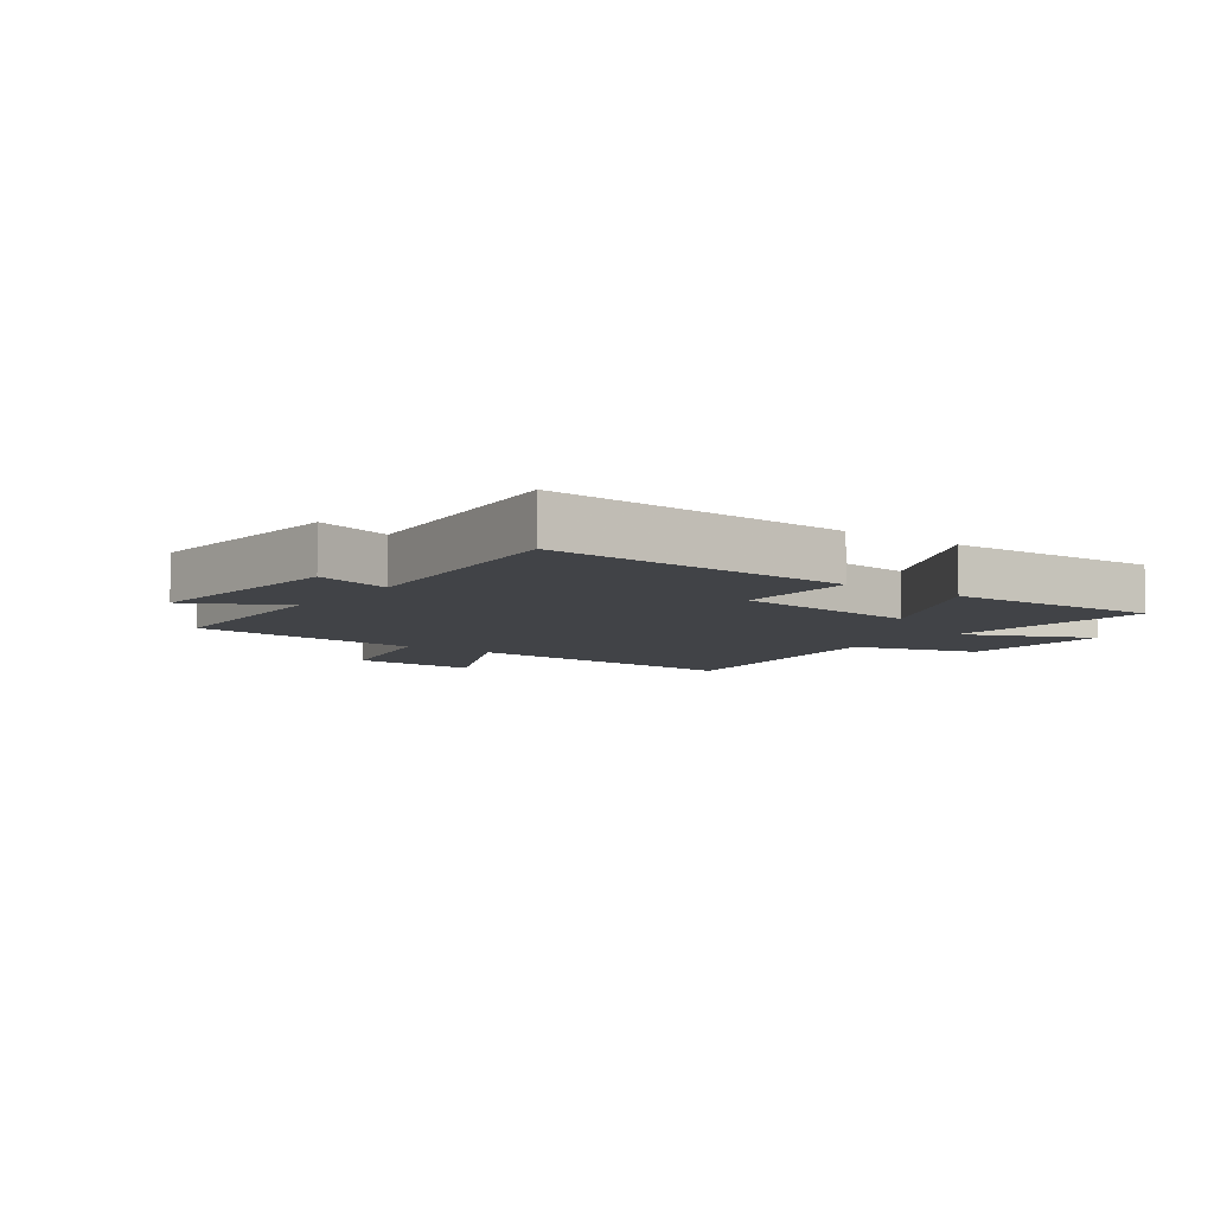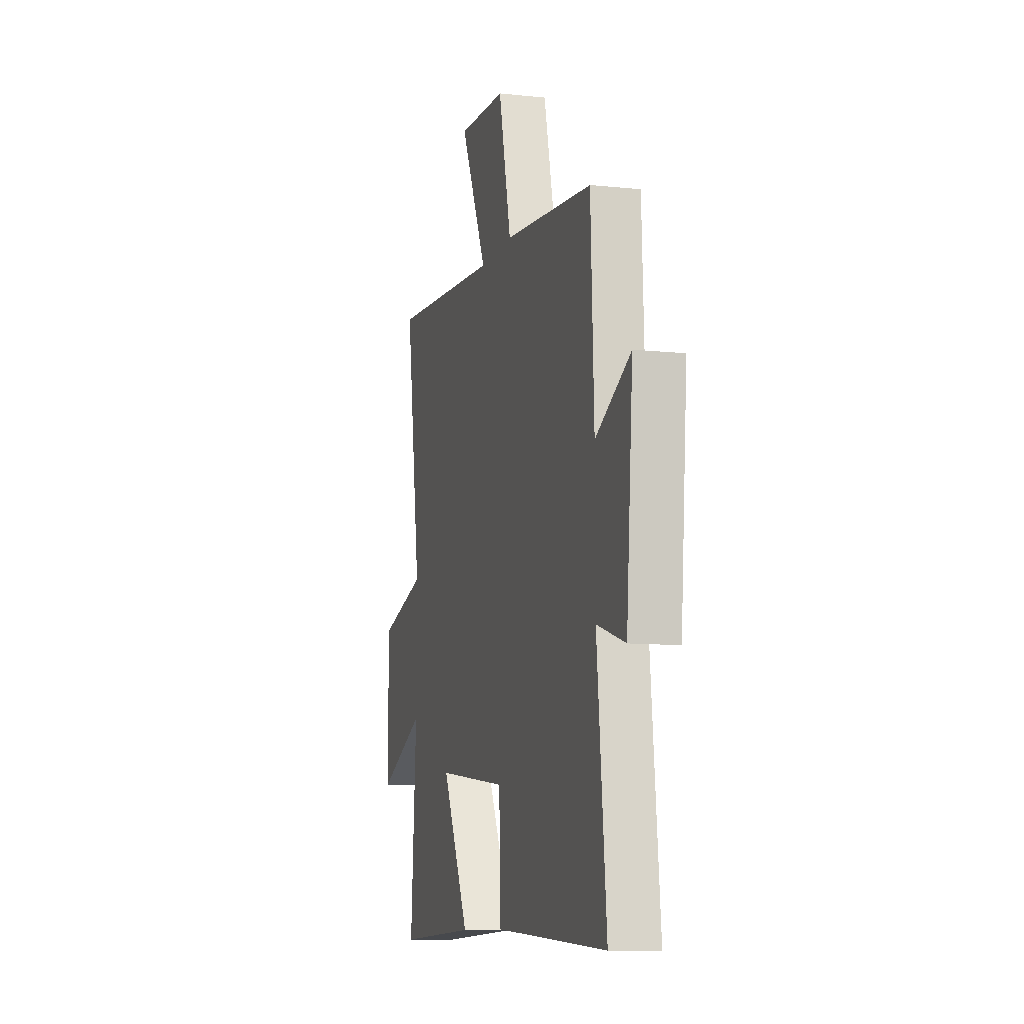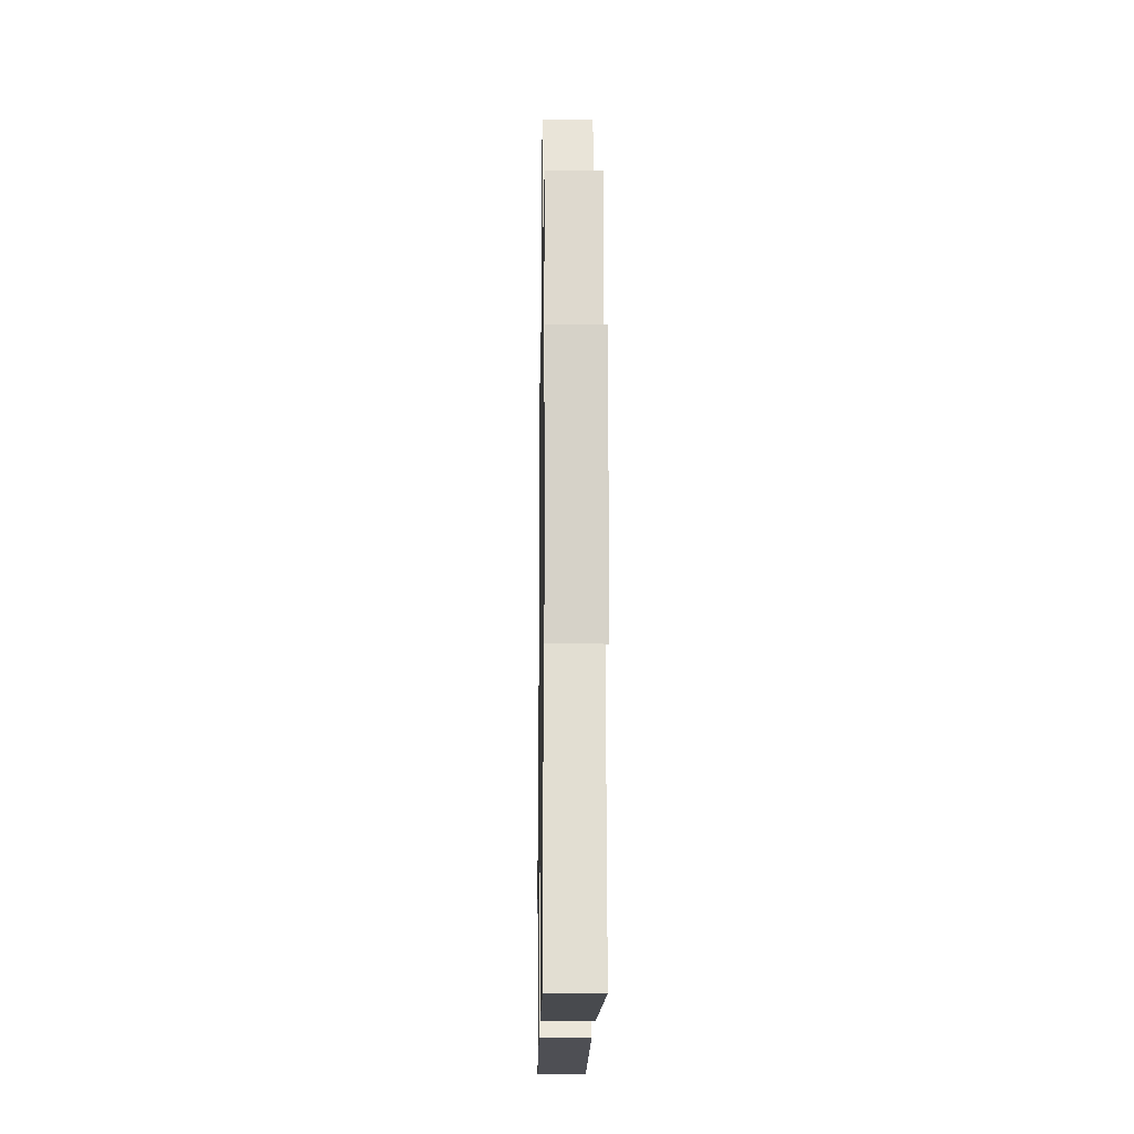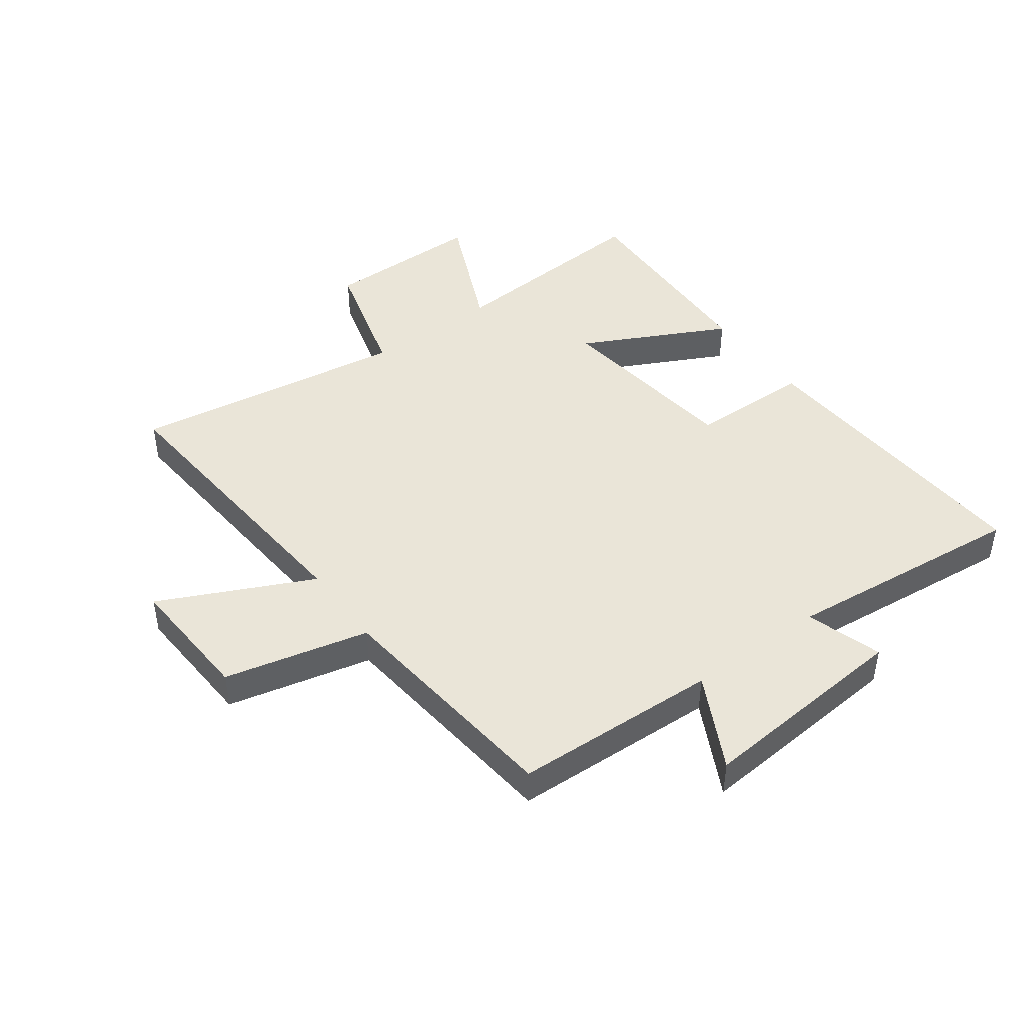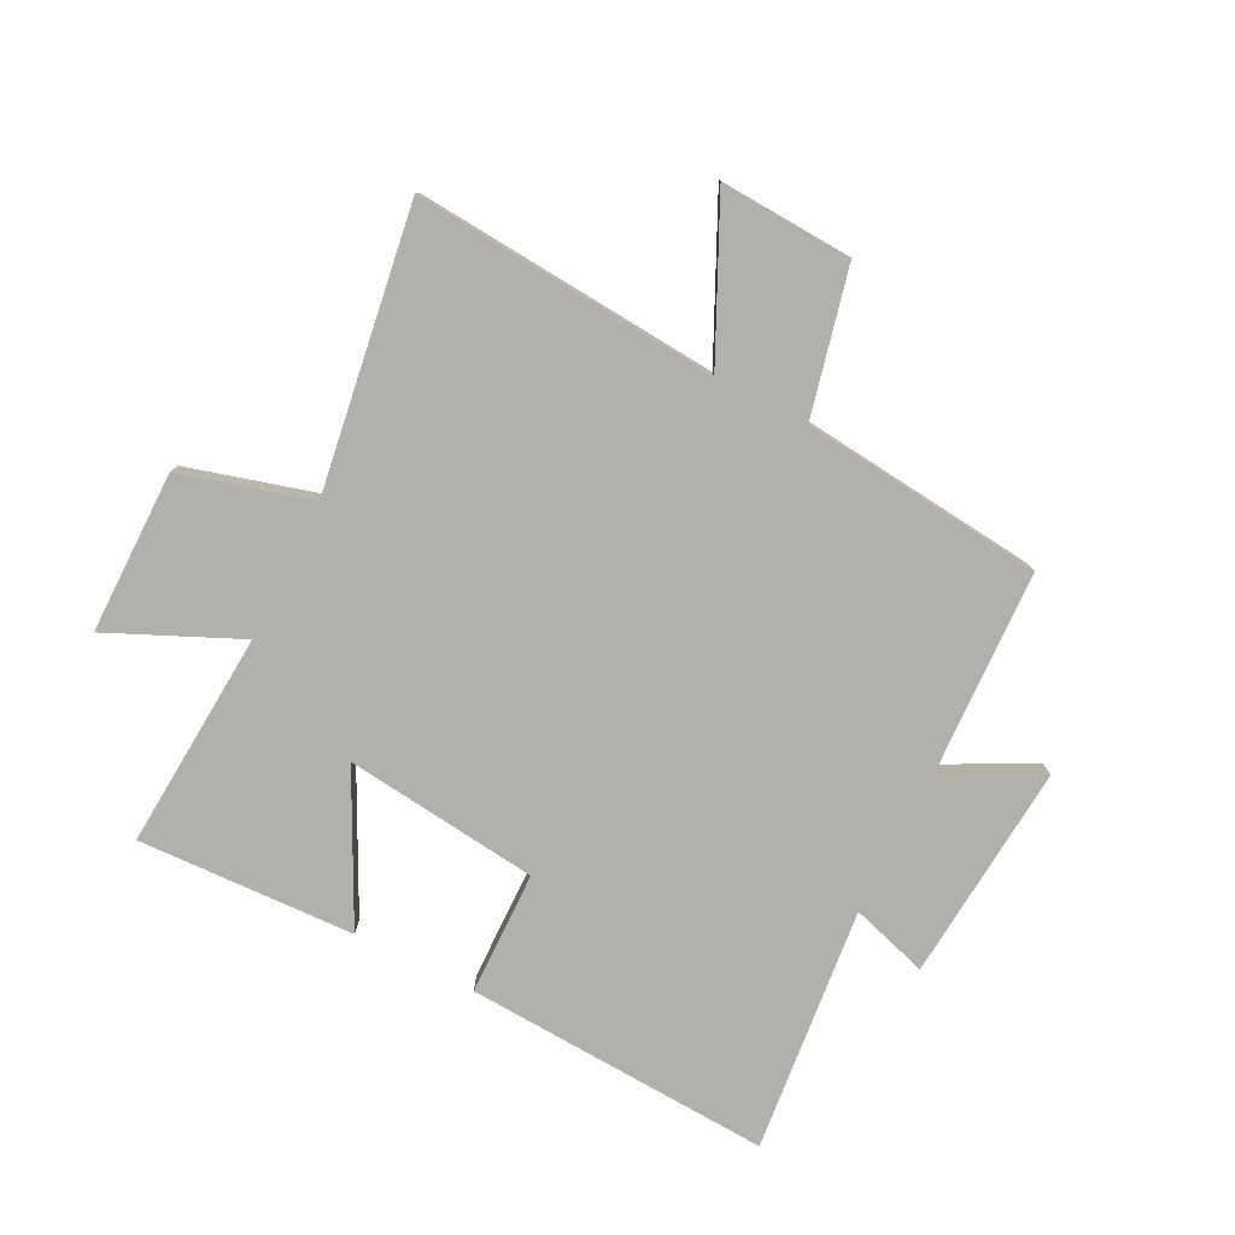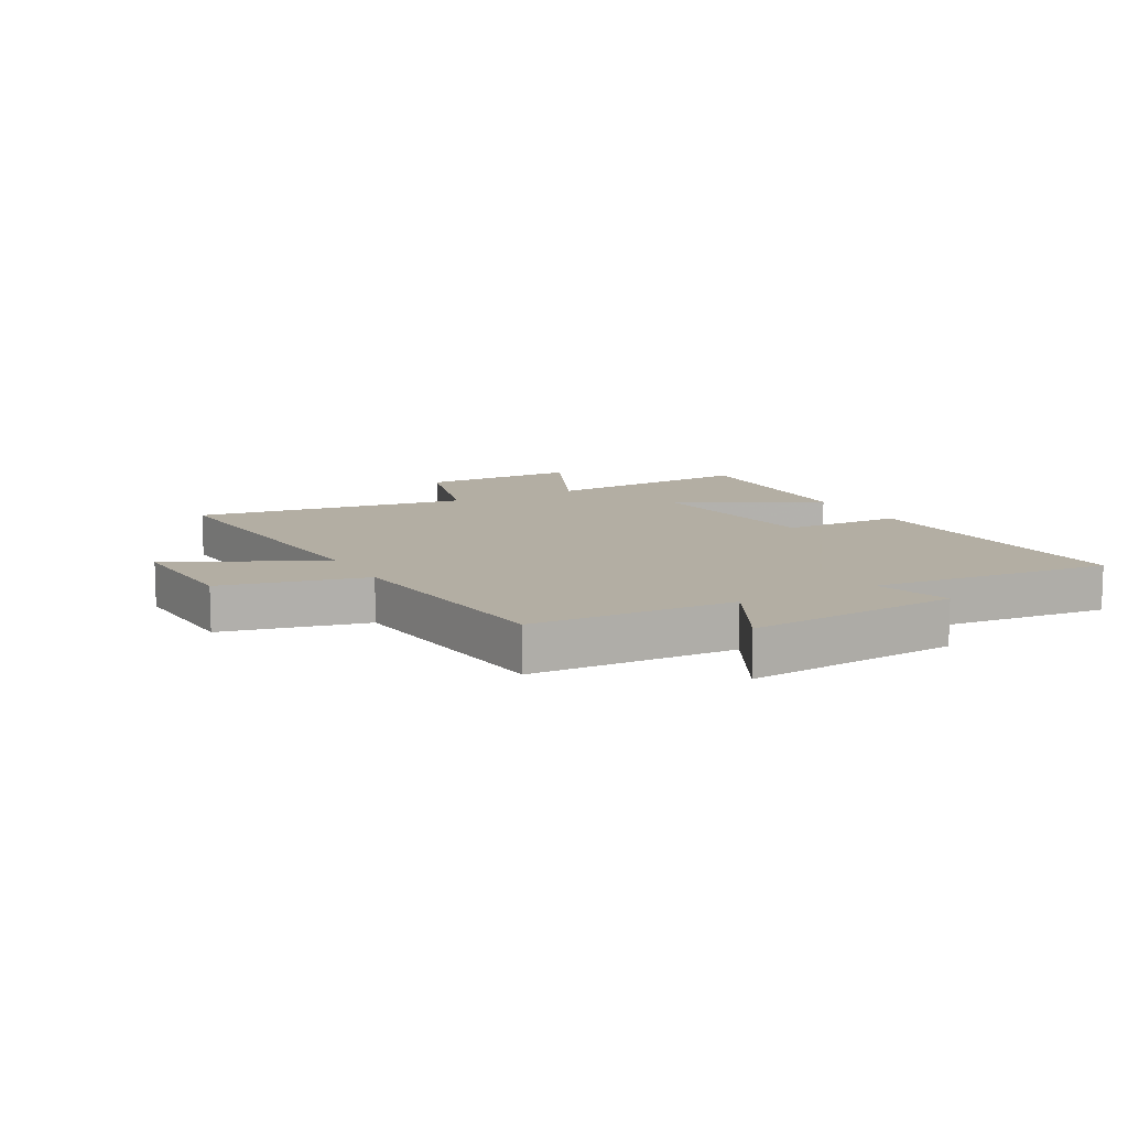
<metadata>
{"format":"obj","ext":"obj","renderer":"f3d","projection":"perspective","resolution":1024,"background":"white","views":[{"elev":-6.9,"azim":143.8,"up":"+Y"},{"elev":-10.0,"azim":74.7,"up":"+Z"},{"elev":-16.0,"azim":89.1,"up":"+Z"},{"elev":44.8,"azim":53.7,"up":"+Y"},{"elev":-78.5,"azim":-26.8,"up":"+Y"},{"elev":10.9,"azim":61.4,"up":"+Y"}]}
</metadata>
<code>
v 0.541 0.07 -0.528
v 0.035 0.07 -0.5
v 0.031 0.07 -0.296
v -0.289 0.07 -0.258
v -0.167 0.07 -0.5
v -0.525 0.07 -0.514
v -0.5 0.07 -0.155
v -0.714 0.07 -0.251
v -0.714 0.07 0.017
v -0.5 0.07 0.077
v -0.569 0.07 0.54
v -0.067 0.07 0.5
v -0.187 0.07 0.753
v 0.031 0.07 0.741
v 0.087 0.07 0.5
v 0.486 0.07 0.458
v 0.5 0.07 0.115
v 0.657 0.07 0.196
v 0.627 0.07 -0.162
v 0.5 0.07 -0.123
v 0.541 0 -0.528
v 0.035 0 -0.5
v 0.031 0 -0.296
v -0.289 0 -0.258
v -0.167 0 -0.5
v -0.525 0 -0.514
v -0.5 0 -0.155
v -0.714 0 -0.251
v -0.714 0 0.017
v -0.5 0 0.077
v -0.569 0 0.54
v -0.067 0 0.5
v -0.187 0 0.753
v 0.031 0 0.741
v 0.087 0 0.5
v 0.486 0 0.458
v 0.5 0 0.115
v 0.657 0 0.196
v 0.627 0 -0.162
v 0.5 0 -0.123
f 17 18 19 20
f 15 16 17 20
f 15 20 1 2
f 12 13 14 15
f 10 11 12
f 10 12 15
f 7 8 9 10
f 7 10 15
f 4 5 6 7
f 3 4 7 15
f 2 3 15
f 40 39 38 37
f 40 37 36 35
f 22 21 40 35
f 35 34 33 32
f 32 31 30
f 35 32 30
f 30 29 28 27
f 35 30 27
f 27 26 25 24
f 35 27 24 23
f 35 23 22
f 1 21 22 2
f 2 22 23 3
f 3 23 24 4
f 4 24 25 5
f 5 25 26 6
f 6 26 27 7
f 7 27 28 8
f 8 28 29 9
f 9 29 30 10
f 10 30 31 11
f 11 31 32 12
f 12 32 33 13
f 13 33 34 14
f 14 34 35 15
f 15 35 36 16
f 16 36 37 17
f 17 37 38 18
f 18 38 39 19
f 19 39 40 20
f 20 40 21 1

</code>
